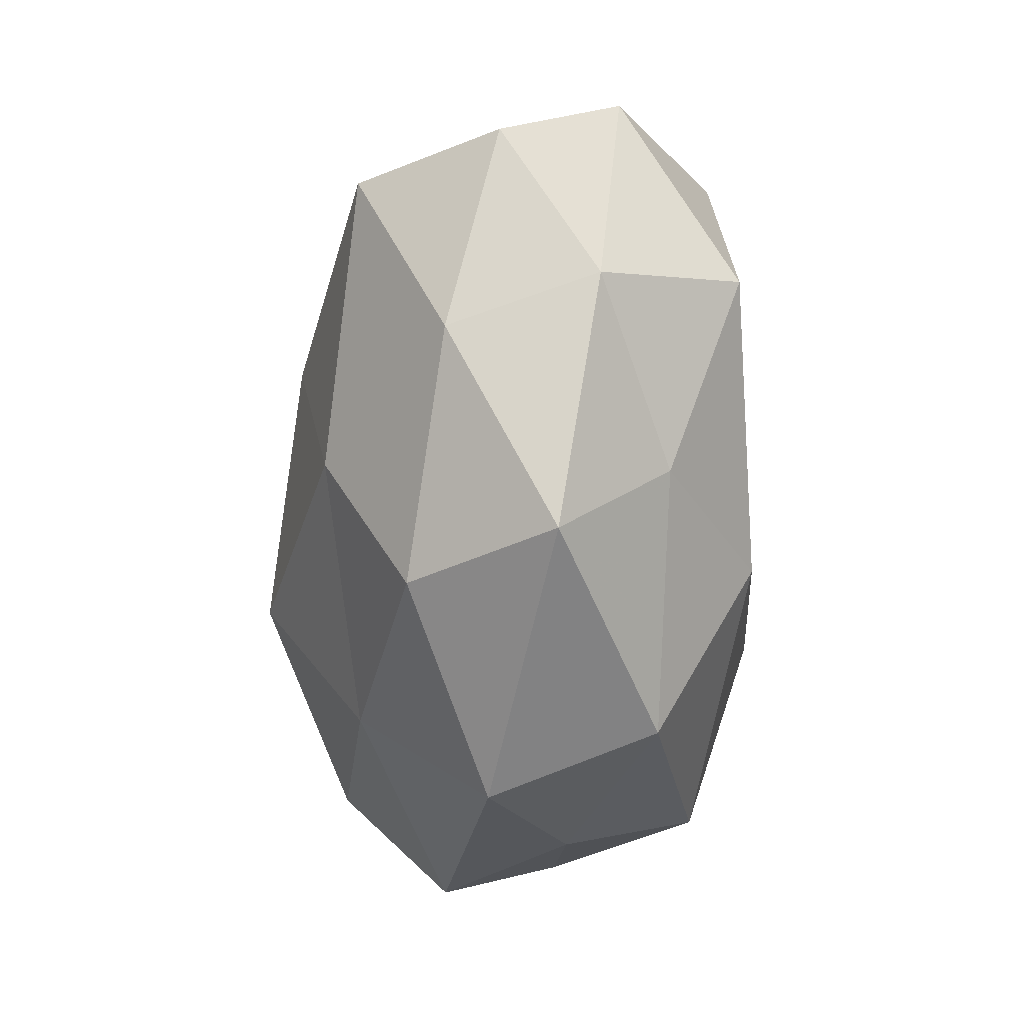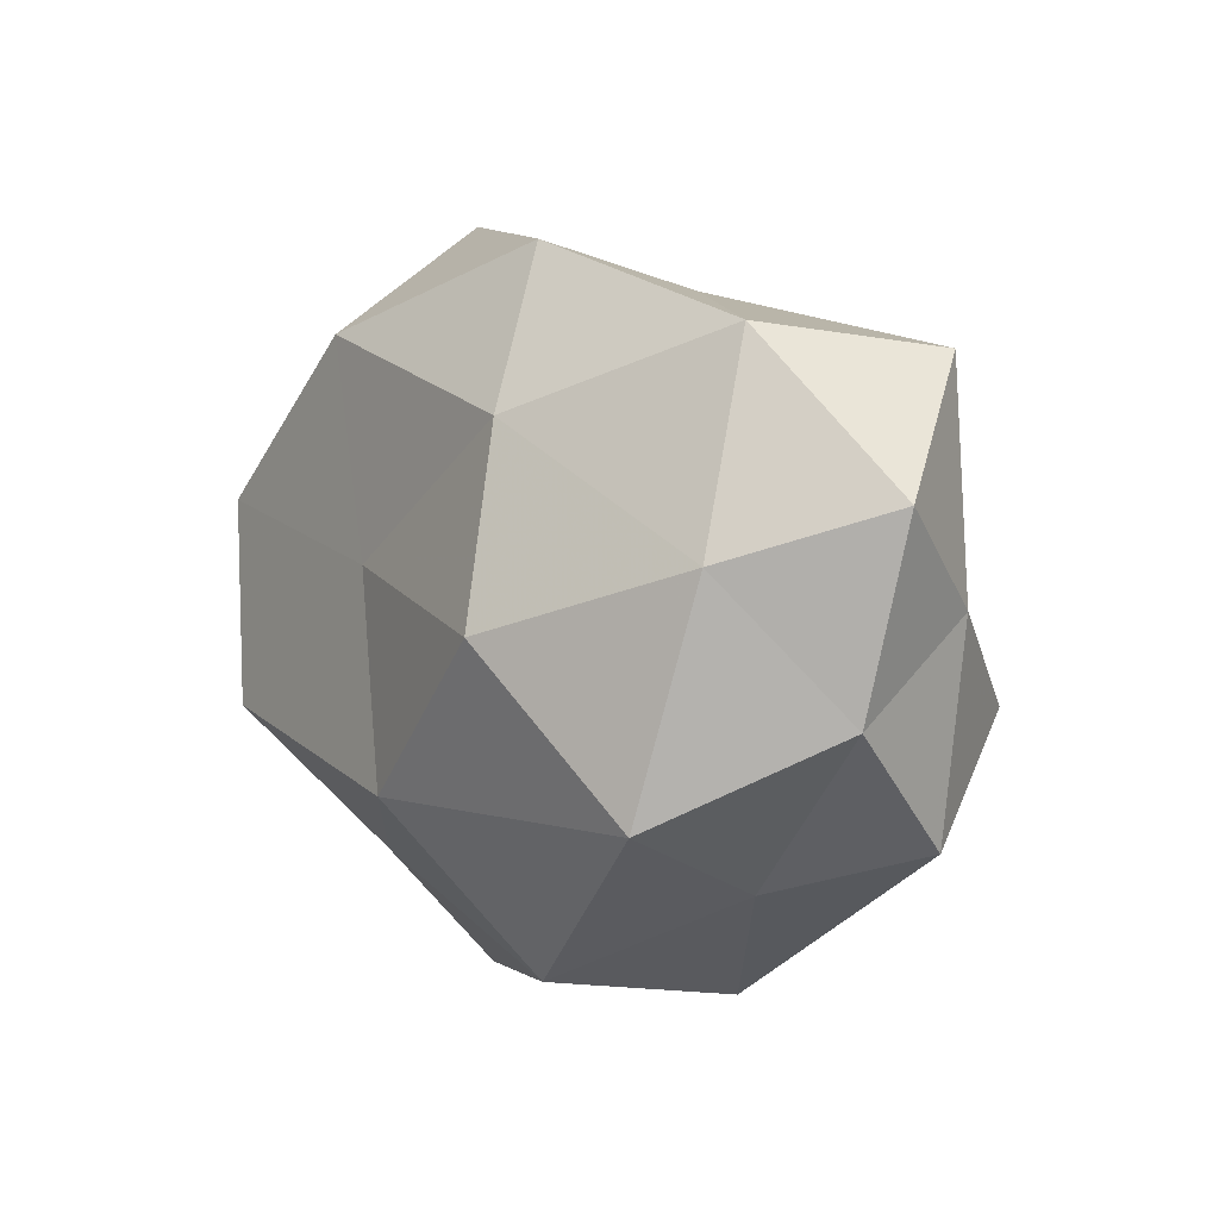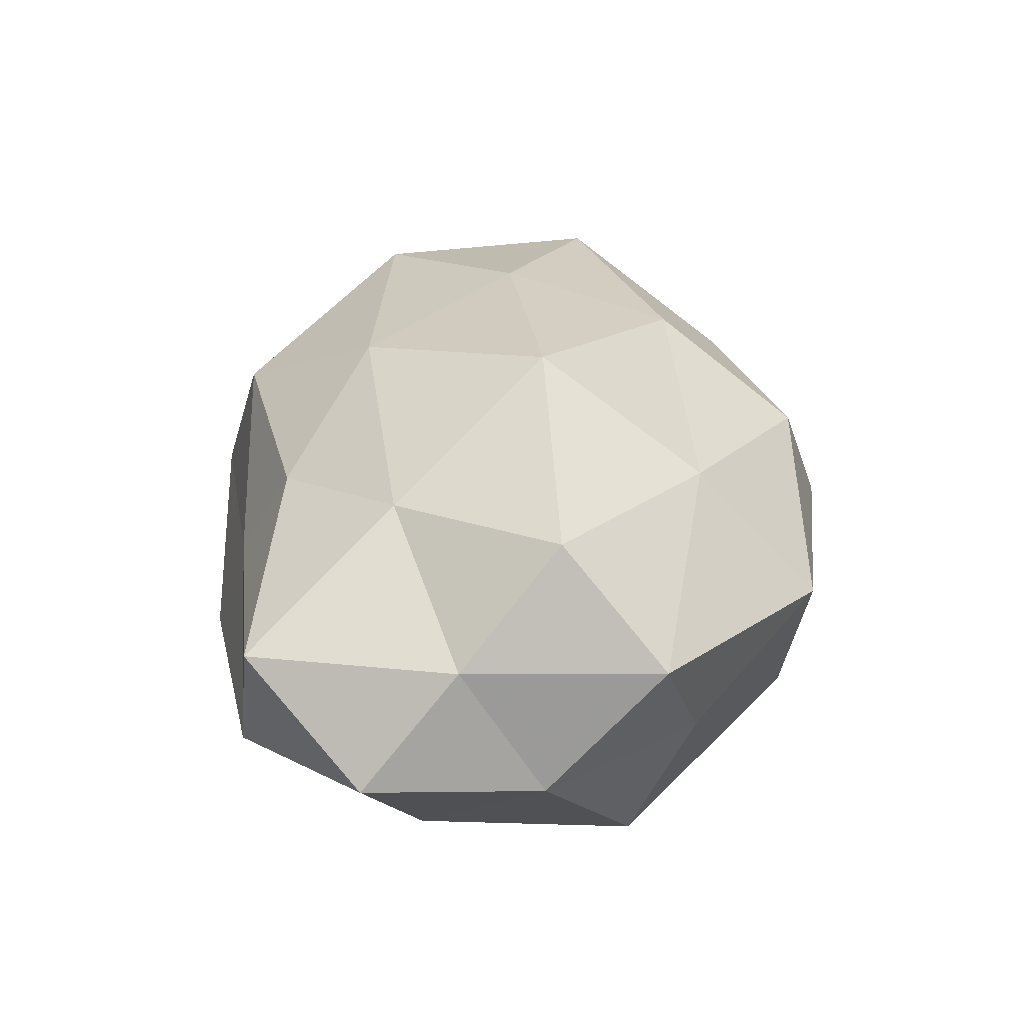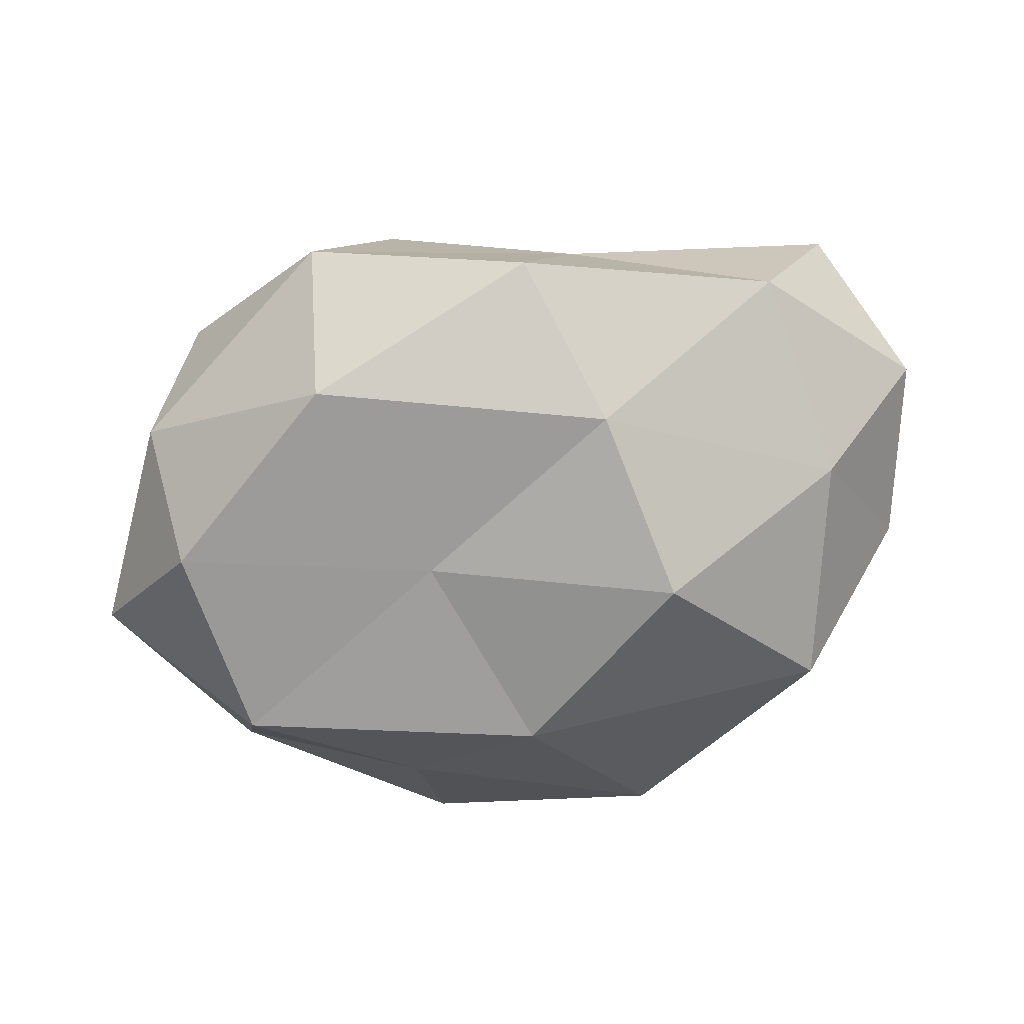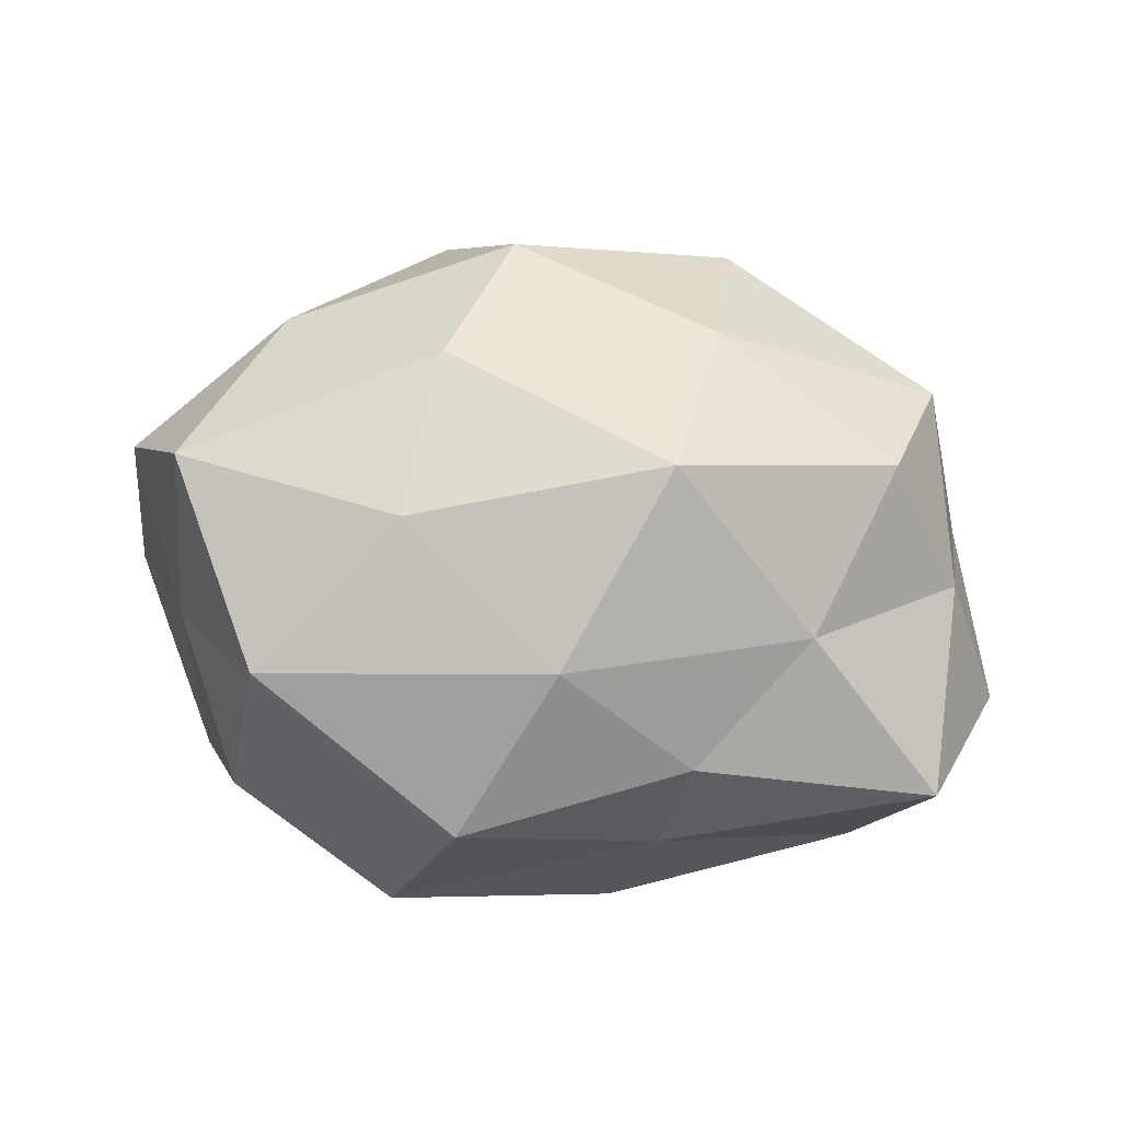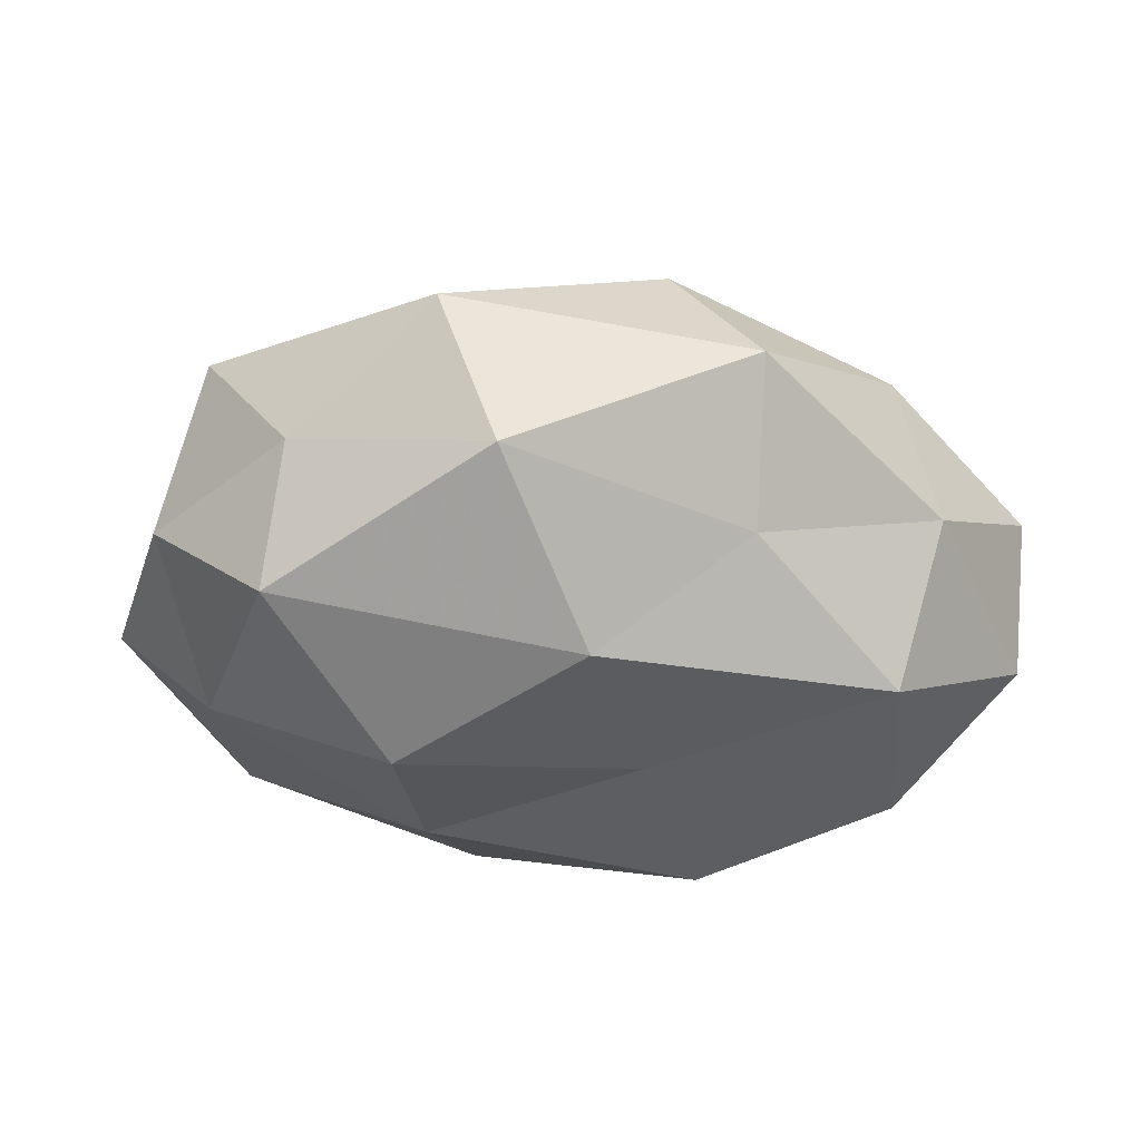
<metadata>
{"format":"obj","ext":"obj","renderer":"f3d","projection":"perspective","resolution":1024,"background":"white","views":[{"elev":-66.9,"azim":89.2,"up":"+Y"},{"elev":6.4,"azim":-125.4,"up":"+Y"},{"elev":33.5,"azim":-86.9,"up":"+Z"},{"elev":-64.4,"azim":-171.6,"up":"+Z"},{"elev":77.8,"azim":-178.2,"up":"+Z"},{"elev":-43.8,"azim":-7.2,"up":"+Z"}]}
</metadata>
<code>
v 0.01846 0.02854 -0.02069
v -0.0464 0.003043 0.009913
v -0.01248 -0.03574 -0.01538
v -0.03622 0.03019 -0.008733
v -0.01292 -0.004764 0.03182
v -0.03439 -0.02425 -0.005724
v 0.01604 -0.02678 -0.01617
v 0.0133 -0.01951 0.02322
v -0.04399 -0.02037 0.009094
v 0.05166 -0.001833 -0.01038
v 0.03832 0.009963 -0.0222
v 0.006045 -0.03606 0.01308
v -0.04075 0.008249 -0.01701
v 0.03803 -0.02302 -0.007859
v -0.03809 -0.008028 0.02215
v 0.04174 0.02152 -0.008012
v 0.01825 0.0401 -0.002913
v 0.04348 -0.007485 0.01976
v 0.008574 0.004989 -0.02343
v -0.01475 0.02108 -0.02232
v -0.02905 0.01172 0.02076
v 0.01507 -0.04094 -0.003368
v -0.01963 -0.03842 0.003822
v 0.05126 -0.01234 0.003493
v -0.01292 0.033 0.003419
v -0.04428 0.02751 0.00981
v 0.01013 0.03448 0.01508
v -0.05261 0.01386 -0.002567
v 0.01691 0.0008314 0.02752
v 0.03294 -0.02712 0.009176
v -0.01621 0.02624 0.01583
v -0.01777 -0.02391 0.01926
v -0.01995 0.000706 -0.02906
v -0.04857 -0.00687 -0.004812
v 0.03621 0.02823 0.007245
v 0.04404 0.007919 0.005393
v 0.03385 -0.01259 -0.02432
v -0.0009195 0.01753 0.02586
v -0.007581 0.03812 -0.01234
v 0.03317 0.01774 0.0217
v -0.03555 -0.01667 -0.02137
v -0.0005046 -0.01747 -0.02719
f 9 15 2
f 16 11 1
f 16 10 11
f 16 1 17
f 1 11 19
f 13 4 20
f 1 19 20
f 2 15 21
f 5 21 15
f 3 7 22
f 22 7 14
f 6 3 23
f 6 23 9
f 3 22 23
f 23 22 12
f 10 24 14
f 2 21 26
f 25 4 26
f 17 25 27
f 13 28 4
f 28 2 26
f 26 4 28
f 5 8 29
f 18 29 8
f 30 8 12
f 18 8 30
f 12 22 30
f 22 14 30
f 30 14 24
f 24 18 30
f 26 21 31
f 31 25 26
f 27 25 31
f 32 8 5
f 32 12 8
f 15 32 5
f 9 32 15
f 23 32 9
f 23 12 32
f 33 13 20
f 20 19 33
f 9 2 34
f 6 9 34
f 34 2 28
f 34 28 13
f 35 16 17
f 35 17 27
f 36 10 16
f 36 24 10
f 36 18 24
f 35 36 16
f 11 10 37
f 37 14 7
f 10 14 37
f 37 19 11
f 38 21 5
f 29 38 5
f 38 31 21
f 27 31 38
f 17 1 39
f 39 1 20
f 20 4 39
f 25 39 4
f 17 39 25
f 40 29 18
f 35 27 40
f 40 18 36
f 35 40 36
f 27 38 40
f 40 38 29
f 6 41 3
f 41 13 33
f 6 34 41
f 34 13 41
f 3 42 7
f 42 33 19
f 7 42 37
f 42 19 37
f 41 42 3
f 41 33 42

</code>
